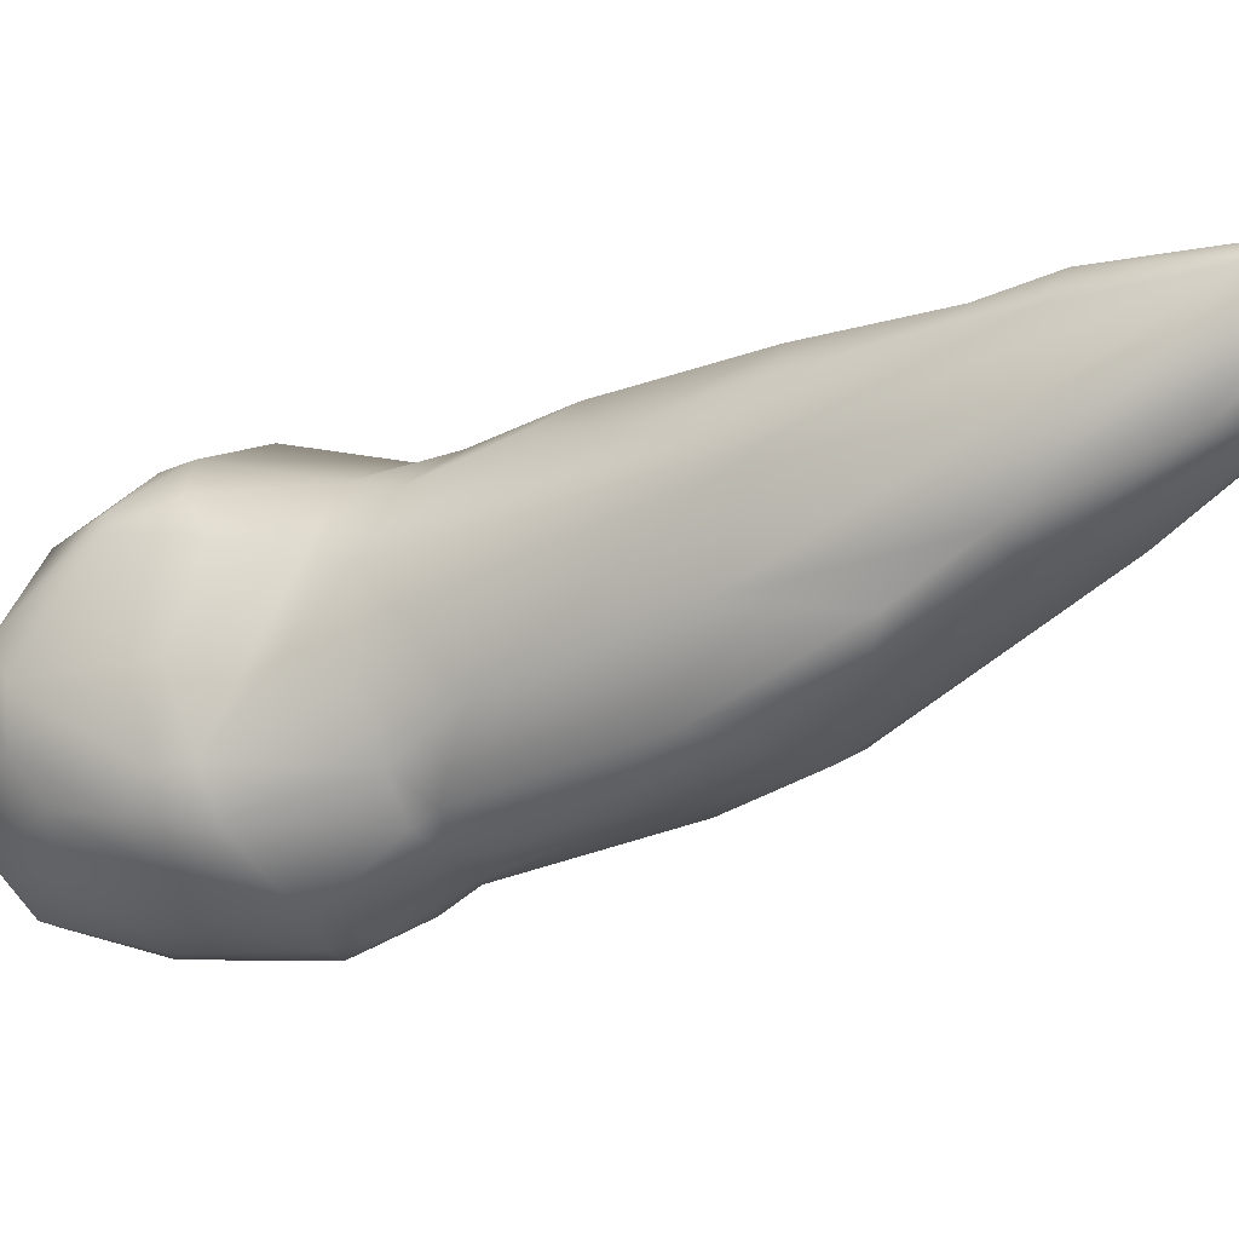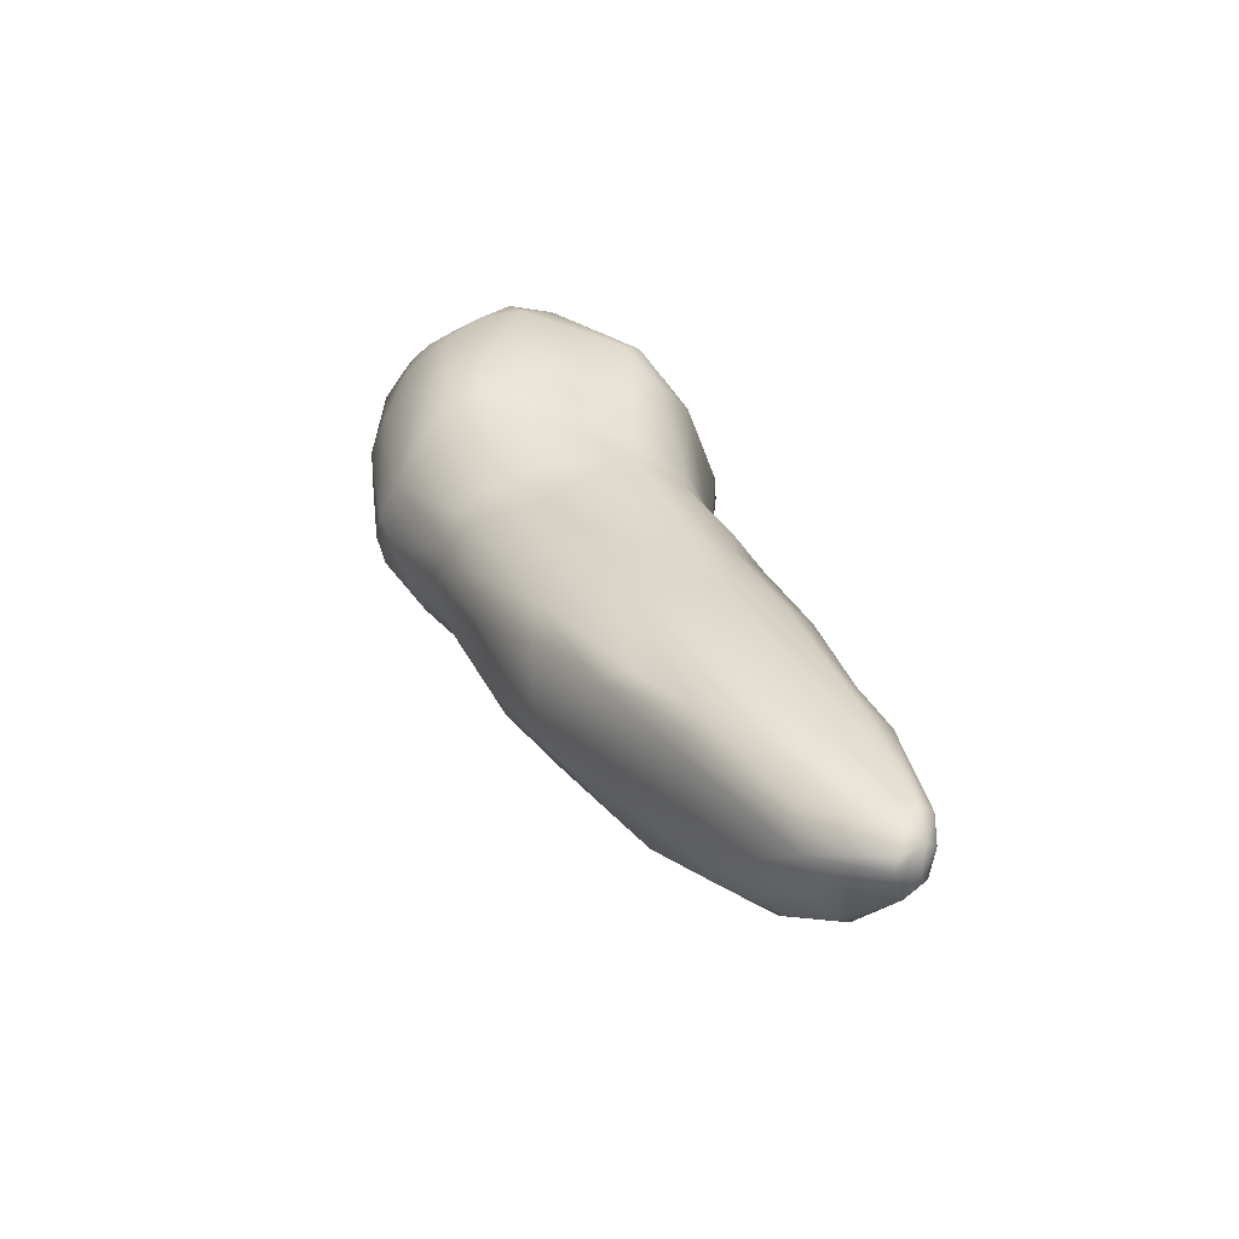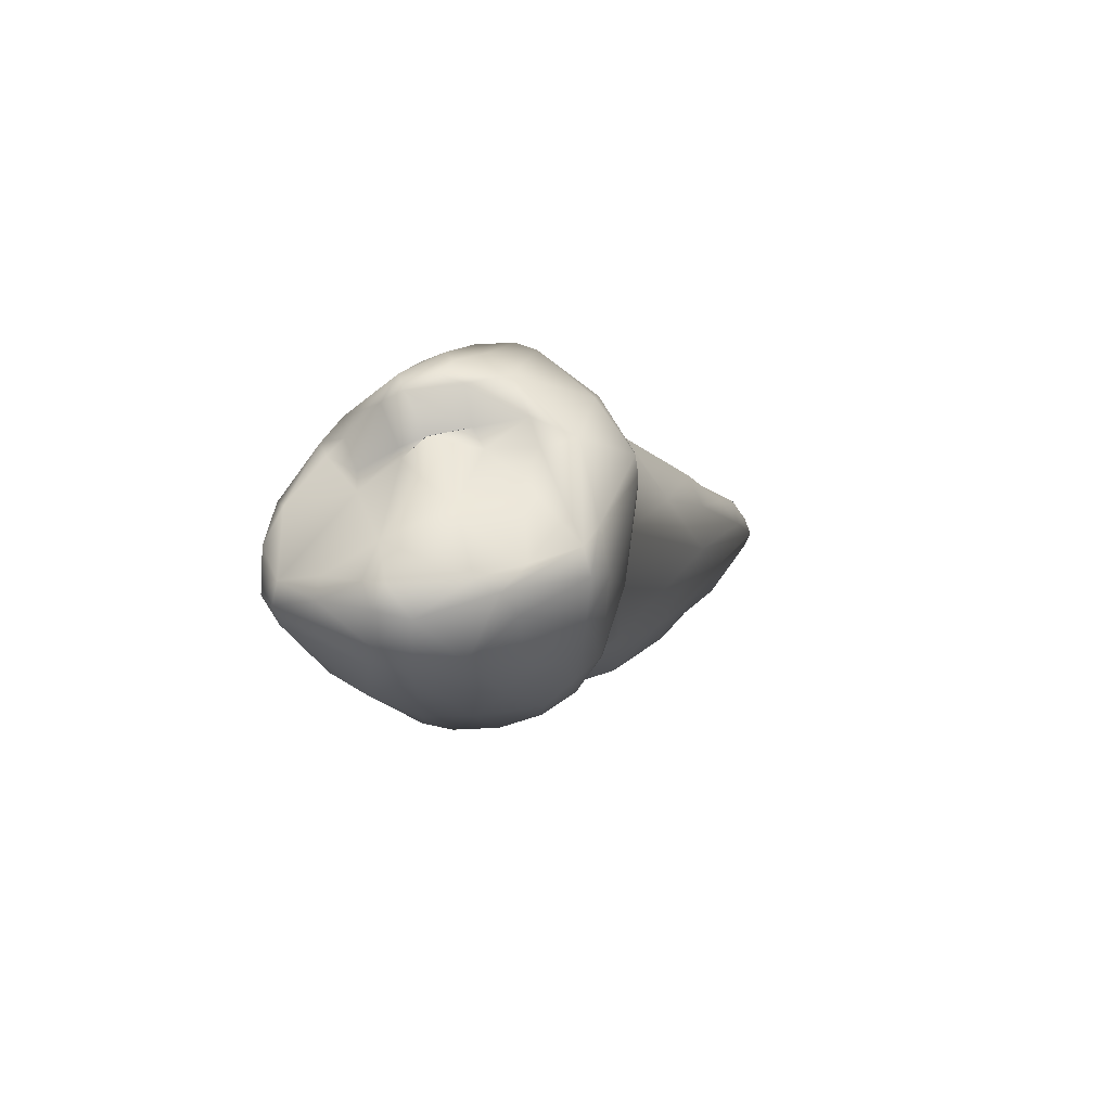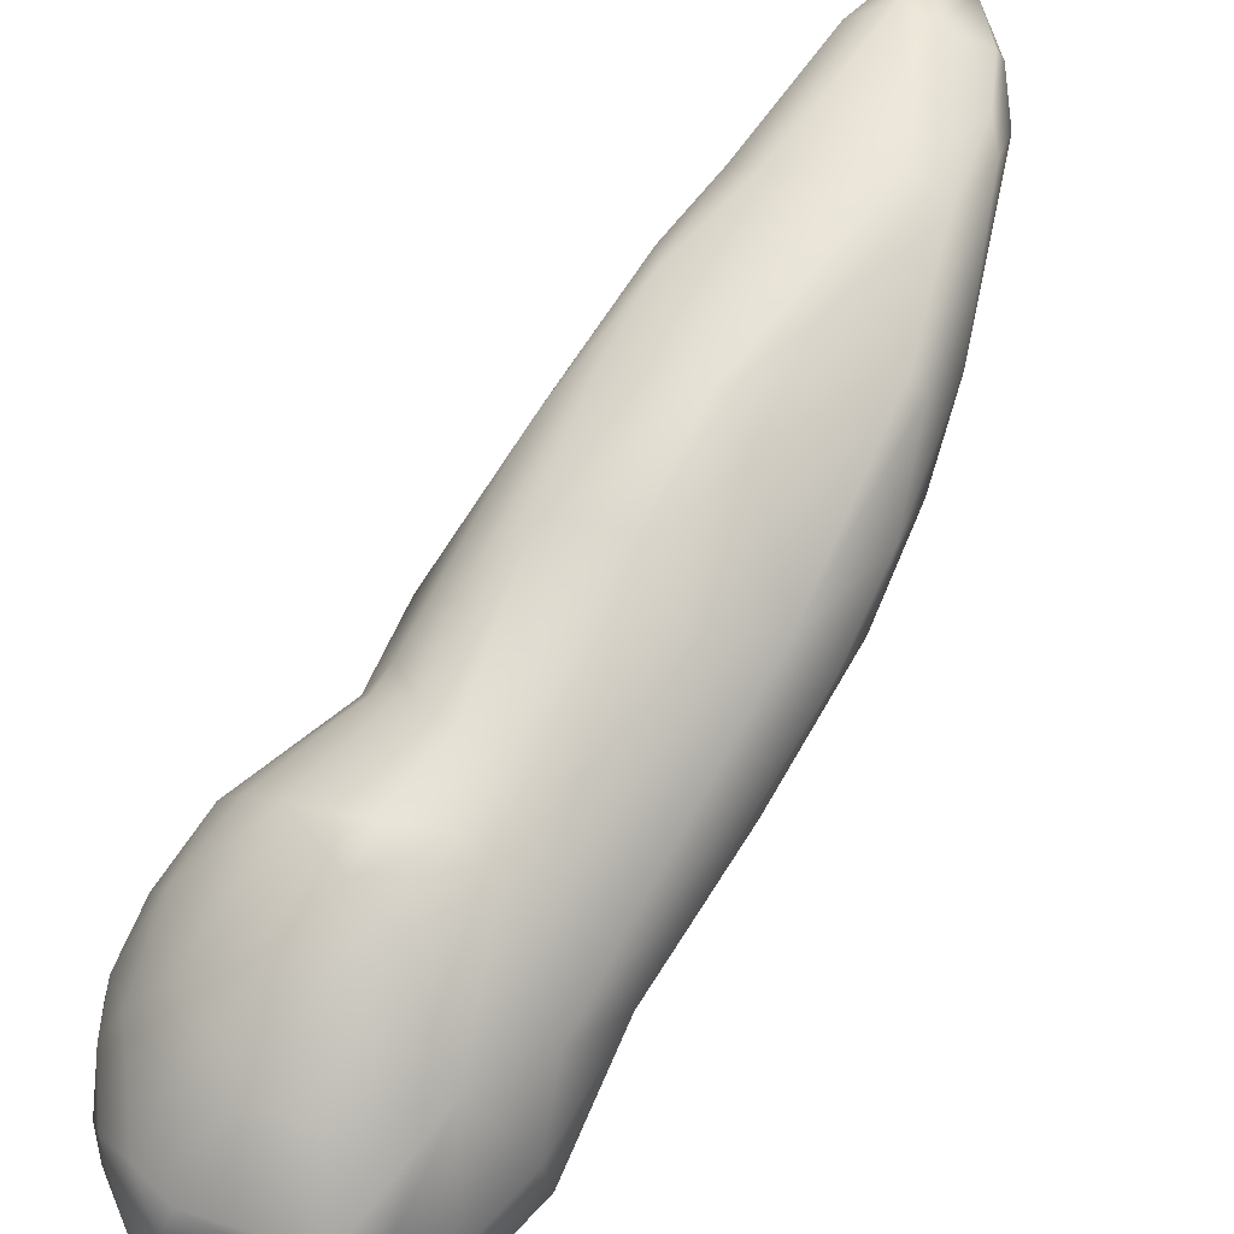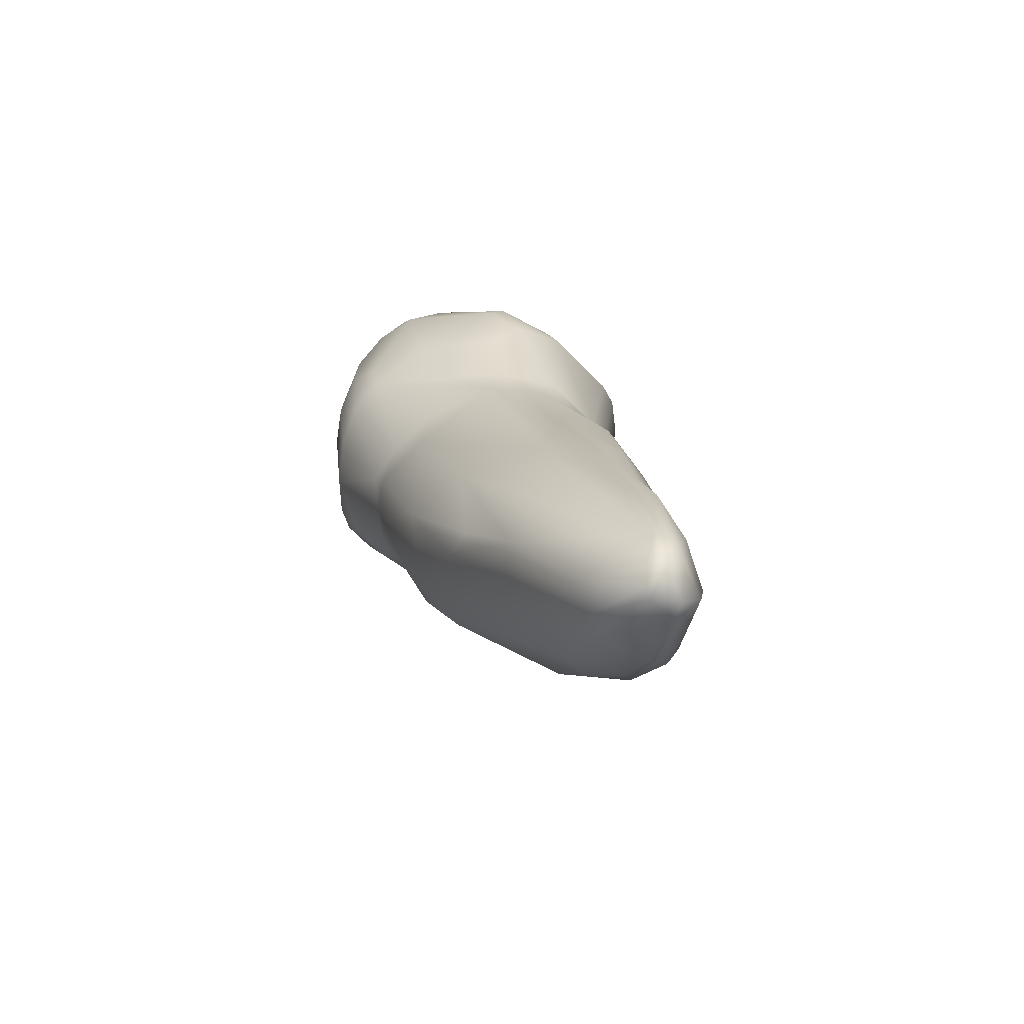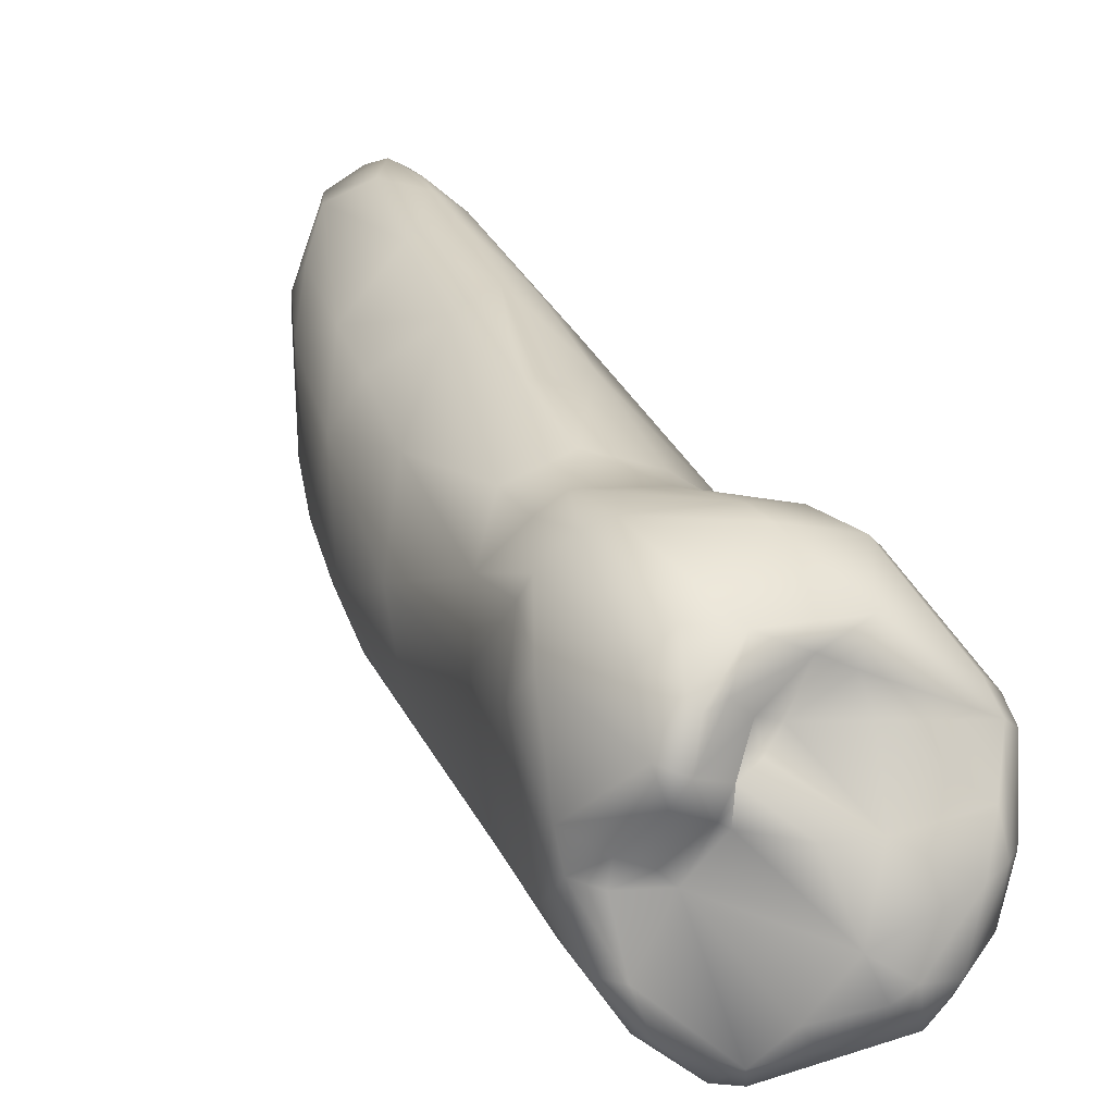
<metadata>
{"format":"obj","ext":"obj","renderer":"f3d","projection":"perspective","resolution":1024,"background":"white","views":[{"elev":18.7,"azim":110.9,"up":"+Y"},{"elev":-48.4,"azim":116.7,"up":"+Z"},{"elev":73.9,"azim":48.6,"up":"+Z"},{"elev":-74.8,"azim":146.0,"up":"+Y"},{"elev":-55.1,"azim":142.6,"up":"+Z"},{"elev":6.9,"azim":-25.2,"up":"+Y"}]}
</metadata>
<code>
o FJ1255.obj_grp1.003
v 0.05987 -0.752 6.807
v 0.0608 -0.7586 6.796
v 0.05909 -0.7595 6.807
v 0.06219 -0.7641 6.78
v 0.06078 -0.7501 6.808
v 0.06215 -0.7517 6.794
v 0.05948 -0.7565 6.811
v 0.06051 -0.7737 6.809
v 0.06286 -0.7614 6.822
v 0.0597 -0.7671 6.813
v 0.06044 -0.7708 6.814
v 0.06341 -0.7514 6.756
v 0.06343 -0.7437 6.76
v 0.06737 -0.7369 6.742
v 0.06571 -0.7468 6.747
v 0.06415 -0.7567 6.759
v 0.0681 -0.7531 6.749
v 0.06636 -0.7385 6.761
v 0.06495 -0.7442 6.773
v 0.06192 -0.7562 6.766
v 0.06304 -0.7613 6.769
v 0.06837 -0.7655 6.767
v 0.06225 -0.7547 6.776
v 0.06636 -0.7457 6.789
v 0.0657 -0.7473 6.797
v 0.06387 -0.7469 6.809
v 0.06318 -0.7721 6.795
v 0.06717 -0.7782 6.798
v 0.06627 -0.7525 6.82
v 0.06313 -0.7555 6.819
v 0.06318 -0.7772 6.807
v 0.06542 -0.7562 6.822
v 0.06237 -0.7782 6.813
v 0.0627 -0.769 6.817
v 0.06272 -0.7716 6.816
v 0.06518 -0.7624 6.824
v 0.06414 -0.7648 6.822
v 0.06415 -0.7783 6.816
v 0.06606 -0.7826 6.817
v 0.06561 -0.7827 6.814
v 0.07066 -0.7324 6.732
v 0.0707 -0.7297 6.736
v 0.0681 -0.7348 6.75
v 0.07172 -0.7393 6.732
v 0.07026 -0.7534 6.748
v 0.07528 -0.7275 6.749
v 0.07209 -0.7336 6.766
v 0.06921 -0.7454 6.796
v 0.07444 -0.7765 6.788
v 0.06638 -0.7459 6.81
v 0.07538 -0.7451 6.812
v 0.07202 -0.783 6.803
v 0.06628 -0.7582 6.823
v 0.07045 -0.7527 6.822
v 0.06836 -0.7572 6.823
v 0.06967 -0.7634 6.822
v 0.06857 -0.7662 6.821
v 0.06966 -0.7668 6.821
v 0.06624 -0.7703 6.817
v 0.06796 -0.7717 6.817
v 0.07113 -0.7841 6.821
v 0.0701 -0.786 6.817
v 0.07111 -0.7339 6.731
v 0.07584 -0.7231 6.727
v 0.07436 -0.7313 6.726
v 0.07393 -0.7375 6.73
v 0.0742 -0.7242 6.731
v 0.07326 -0.745 6.738
v 0.07738 -0.7435 6.736
v 0.08127 -0.7596 6.755
v 0.07198 -0.7384 6.781
v 0.07355 -0.7378 6.781
v 0.07513 -0.7685 6.77
v 0.07706 -0.7393 6.783
v 0.07261 -0.7428 6.791
v 0.07664 -0.7452 6.799
v 0.08189 -0.7458 6.81
v 0.07754 -0.7787 6.79
v 0.07504 -0.7847 6.806
v 0.08016 -0.7522 6.823
v 0.07526 -0.7546 6.823
v 0.07172 -0.7591 6.821
v 0.0719 -0.7619 6.822
v 0.06969 -0.7635 6.822
v 0.07405 -0.7673 6.826
v 0.07415 -0.7809 6.823
v 0.07368 -0.7866 6.817
v 0.07588 -0.7828 6.823
v 0.07221 -0.786 6.819
v 0.07885 -0.7229 6.724
v 0.07826 -0.7249 6.724
v 0.07559 -0.7321 6.726
v 0.07828 -0.7218 6.734
v 0.08169 -0.7199 6.729
v 0.08119 -0.7337 6.727
v 0.08337 -0.7603 6.757
v 0.07816 -0.7308 6.763
v 0.08086 -0.7261 6.749
v 0.08142 -0.7381 6.776
v 0.08173 -0.7663 6.767
v 0.07888 -0.7445 6.793
v 0.07603 -0.7463 6.815
v 0.082 -0.782 6.796
v 0.07419 -0.7597 6.82
v 0.07859 -0.767 6.827
v 0.07898 -0.7855 6.81
v 0.07653 -0.7748 6.828
v 0.07853 -0.7787 6.828
v 0.08395 -0.783 6.821
v 0.08328 -0.7818 6.825
v 0.08365 -0.7842 6.811
v 0.08258 -0.7207 6.725
v 0.08037 -0.7205 6.726
v 0.0823 -0.724 6.723
v 0.08342 -0.7232 6.724
v 0.08401 -0.7319 6.727
v 0.08079 -0.723 6.742
v 0.08279 -0.7217 6.735
v 0.08654 -0.7426 6.743
v 0.08237 -0.7319 6.762
v 0.08105 -0.7749 6.786
v 0.08396 -0.7483 6.798
v 0.08363 -0.7475 6.816
v 0.07855 -0.756 6.823
v 0.0894 -0.7599 6.825
v 0.07985 -0.7596 6.823
v 0.08761 -0.7655 6.827
v 0.08564 -0.7706 6.829
v 0.08044 -0.7772 6.829
v 0.08137 -0.7799 6.828
v 0.08416 -0.7221 6.726
v 0.08385 -0.7209 6.729
v 0.08675 -0.7314 6.731
v 0.08392 -0.725 6.743
v 0.08647 -0.7357 6.762
v 0.08972 -0.7572 6.762
v 0.08483 -0.7487 6.794
v 0.08812 -0.7644 6.77
v 0.08535 -0.7728 6.785
v 0.08978 -0.7658 6.778
v 0.0951 -0.7619 6.802
v 0.08194 -0.7777 6.789
v 0.08494 -0.748 6.806
v 0.08709 -0.7778 6.792
v 0.08532 -0.7485 6.815
v 0.08662 -0.7804 6.795
v 0.08848 -0.757 6.823
v 0.08457 -0.7775 6.828
v 0.08866 -0.7394 6.745
v 0.09062 -0.7465 6.765
v 0.09029 -0.7456 6.752
v 0.08959 -0.7498 6.753
v 0.09147 -0.7555 6.782
v 0.08874 -0.7692 6.785
v 0.08966 -0.7564 6.792
v 0.09085 -0.7648 6.785
v 0.09172 -0.7558 6.807
v 0.0893 -0.7784 6.795
v 0.08877 -0.7811 6.809
v 0.08815 -0.7695 6.828
v 0.08787 -0.7807 6.821
v 0.09055 -0.7693 6.825
v 0.09031 -0.7758 6.823
v 0.09155 -0.7558 6.766
v 0.09112 -0.7621 6.789
v 0.09102 -0.7667 6.787
v 0.09585 -0.7663 6.8
v 0.09247 -0.7745 6.795
v 0.09486 -0.7703 6.797
v 0.09568 -0.7628 6.807
v 0.09217 -0.7774 6.809
v 0.09237 -0.759 6.82
v 0.0957 -0.7707 6.806
v 0.09183 -0.7611 6.823
v 0.09428 -0.7638 6.819
v 0.09366 -0.774 6.815
v 0.09358 -0.771 6.819
v 0.09622 -0.7668 6.809
v 0.09535 -0.7675 6.816
f 1 2 3
f 5 6 1
f 1 6 2
f 3 7 1
f 7 5 1
f 2 8 3
f 3 10 7
f 3 8 10
f 10 8 11
f 12 13 14
f 14 15 12
f 12 15 16
f 16 15 17
f 18 13 19
f 12 20 13
f 12 16 20
f 21 20 16
f 21 4 20
f 20 23 13
f 13 23 19
f 20 4 23
f 19 6 24
f 19 23 6
f 6 23 2
f 23 4 2
f 6 25 24
f 6 5 25
f 25 5 26
f 4 27 2
f 21 27 4
f 27 21 28
f 5 30 26
f 2 27 8
f 27 28 31
f 26 30 29
f 5 7 30
f 31 8 27
f 9 30 7
f 31 33 8
f 10 9 7
f 34 10 11
f 35 34 11
f 30 9 32
f 10 34 37
f 9 10 37
f 11 38 35
f 33 11 8
f 33 31 40
f 38 11 33
f 38 33 39
f 40 39 33
f 14 63 15
f 14 41 63
f 42 14 43
f 44 15 63
f 17 15 44
f 13 43 14
f 46 43 47
f 18 43 13
f 18 47 43
f 45 22 17
f 47 19 24
f 19 47 18
f 17 22 16
f 16 22 21
f 24 25 48
f 28 21 22
f 49 28 22
f 48 25 26
f 48 50 51
f 48 26 50
f 26 29 50
f 54 50 29
f 29 30 32
f 31 28 52
f 32 53 54
f 29 32 54
f 54 53 55
f 36 32 9
f 36 9 37
f 53 32 36
f 55 36 82
f 36 55 53
f 56 82 36
f 36 37 57
f 56 36 57
f 34 59 37
f 57 37 59
f 57 59 60
f 59 34 35
f 60 59 35
f 60 35 38
f 52 40 31
f 60 38 61
f 39 40 62
f 61 38 39
f 64 63 41
f 65 63 64
f 65 44 63
f 65 66 44
f 43 67 42
f 64 41 67
f 42 67 41
f 42 41 14
f 46 67 43
f 45 44 68
f 68 44 66
f 69 68 66
f 44 45 17
f 22 45 70
f 47 24 71
f 70 73 22
f 74 72 75
f 75 71 24
f 72 71 75
f 75 24 48
f 76 75 48
f 76 48 51
f 76 51 77
f 49 78 52
f 50 54 102
f 28 49 52
f 54 55 81
f 81 80 54
f 56 57 58
f 58 85 84
f 84 83 82
f 84 85 83
f 60 58 57
f 60 107 58
f 60 86 107
f 86 60 61
f 52 62 40
f 87 62 52
f 86 61 88
f 39 62 61
f 62 89 61
f 87 89 62
f 61 89 88
f 64 90 91
f 91 65 64
f 64 67 93
f 94 64 93
f 92 65 91
f 65 92 66
f 95 66 92
f 46 93 67
f 70 45 68
f 69 70 68
f 96 70 69
f 46 47 97
f 98 46 97
f 97 47 71
f 72 97 71
f 99 72 74
f 75 76 101
f 49 22 73
f 51 50 102
f 102 54 80
f 103 79 52
f 81 55 82
f 82 104 81
f 83 104 82
f 52 79 87
f 104 83 105
f 87 79 106
f 105 83 85
f 85 58 107
f 109 89 87
f 110 88 89
f 111 109 87
f 107 86 108
f 108 86 88
f 112 114 90
f 90 113 112
f 90 114 91
f 112 115 114
f 113 90 64
f 113 64 94
f 113 94 112
f 95 91 114
f 95 92 91
f 117 94 93
f 118 94 117
f 69 66 95
f 93 46 117
f 98 117 46
f 120 98 97
f 99 120 97
f 99 97 72
f 99 74 101
f 70 100 73
f 96 100 70
f 75 101 74
f 49 73 100
f 121 49 100
f 122 101 76
f 77 122 76
f 121 78 49
f 123 51 102
f 78 103 52
f 102 80 123
f 106 79 103
f 81 104 124
f 80 81 124
f 80 124 125
f 125 124 126
f 124 104 126
f 103 111 106
f 104 105 126
f 127 126 105
f 106 111 87
f 105 85 107
f 107 128 105
f 89 109 110
f 128 107 129
f 107 108 129
f 130 129 108
f 88 130 108
f 130 88 110
f 116 114 115
f 131 115 112
f 94 132 112
f 112 132 131
f 116 95 114
f 116 115 133
f 118 132 94
f 131 132 133
f 115 131 133
f 116 69 95
f 116 119 69
f 119 116 133
f 134 118 117
f 98 134 117
f 132 118 134
f 132 134 135
f 120 134 98
f 120 135 134
f 119 96 69
f 135 120 99
f 99 101 137
f 138 100 96
f 137 135 99
f 100 138 121
f 139 121 138
f 140 139 138
f 122 137 101
f 137 122 141
f 142 121 139
f 77 143 122
f 139 144 142
f 145 143 77
f 142 103 78
f 121 142 78
f 144 146 142
f 123 77 51
f 123 145 77
f 80 147 123
f 146 111 103
f 105 128 127
f 148 129 130
f 128 129 148
f 148 130 110
f 133 132 149
f 119 133 149
f 132 135 150
f 132 150 149
f 152 119 149
f 149 151 152
f 149 150 151
f 96 119 152
f 96 152 136
f 135 153 150
f 96 136 138
f 136 140 138
f 153 135 137
f 137 155 153
f 140 156 154
f 140 154 139
f 141 122 157
f 139 154 144
f 143 157 122
f 143 145 157
f 144 158 146
f 146 103 142
f 147 145 123
f 147 80 125
f 159 146 158
f 146 159 111
f 127 160 125
f 127 125 126
f 159 161 111
f 160 127 128
f 162 160 163
f 163 160 148
f 110 161 148
f 148 161 163
f 161 109 111
f 110 109 161
f 160 128 148
f 164 152 151
f 164 136 152
f 151 150 164
f 150 153 164
f 140 164 156
f 164 153 156
f 164 140 136
f 153 155 165
f 153 165 156
f 165 166 156
f 156 166 154
f 137 141 155
f 165 167 166
f 168 154 166
f 168 166 169
f 154 168 144
f 144 168 158
f 171 158 168
f 157 145 172
f 158 171 159
f 172 147 174
f 147 172 145
f 125 174 147
f 161 171 176
f 174 160 162
f 125 160 174
f 174 162 175
f 162 177 175
f 163 177 162
f 176 163 161
f 171 161 159
f 155 141 165
f 141 167 165
f 166 167 169
f 157 170 141
f 141 170 167
f 169 167 173
f 173 168 169
f 167 170 178
f 167 178 173
f 173 171 168
f 172 170 157
f 172 175 170
f 170 175 178
f 178 175 179
f 178 179 173
f 174 175 172
f 179 177 176
f 173 176 171
f 176 173 179
f 179 175 177
f 177 163 176

</code>
